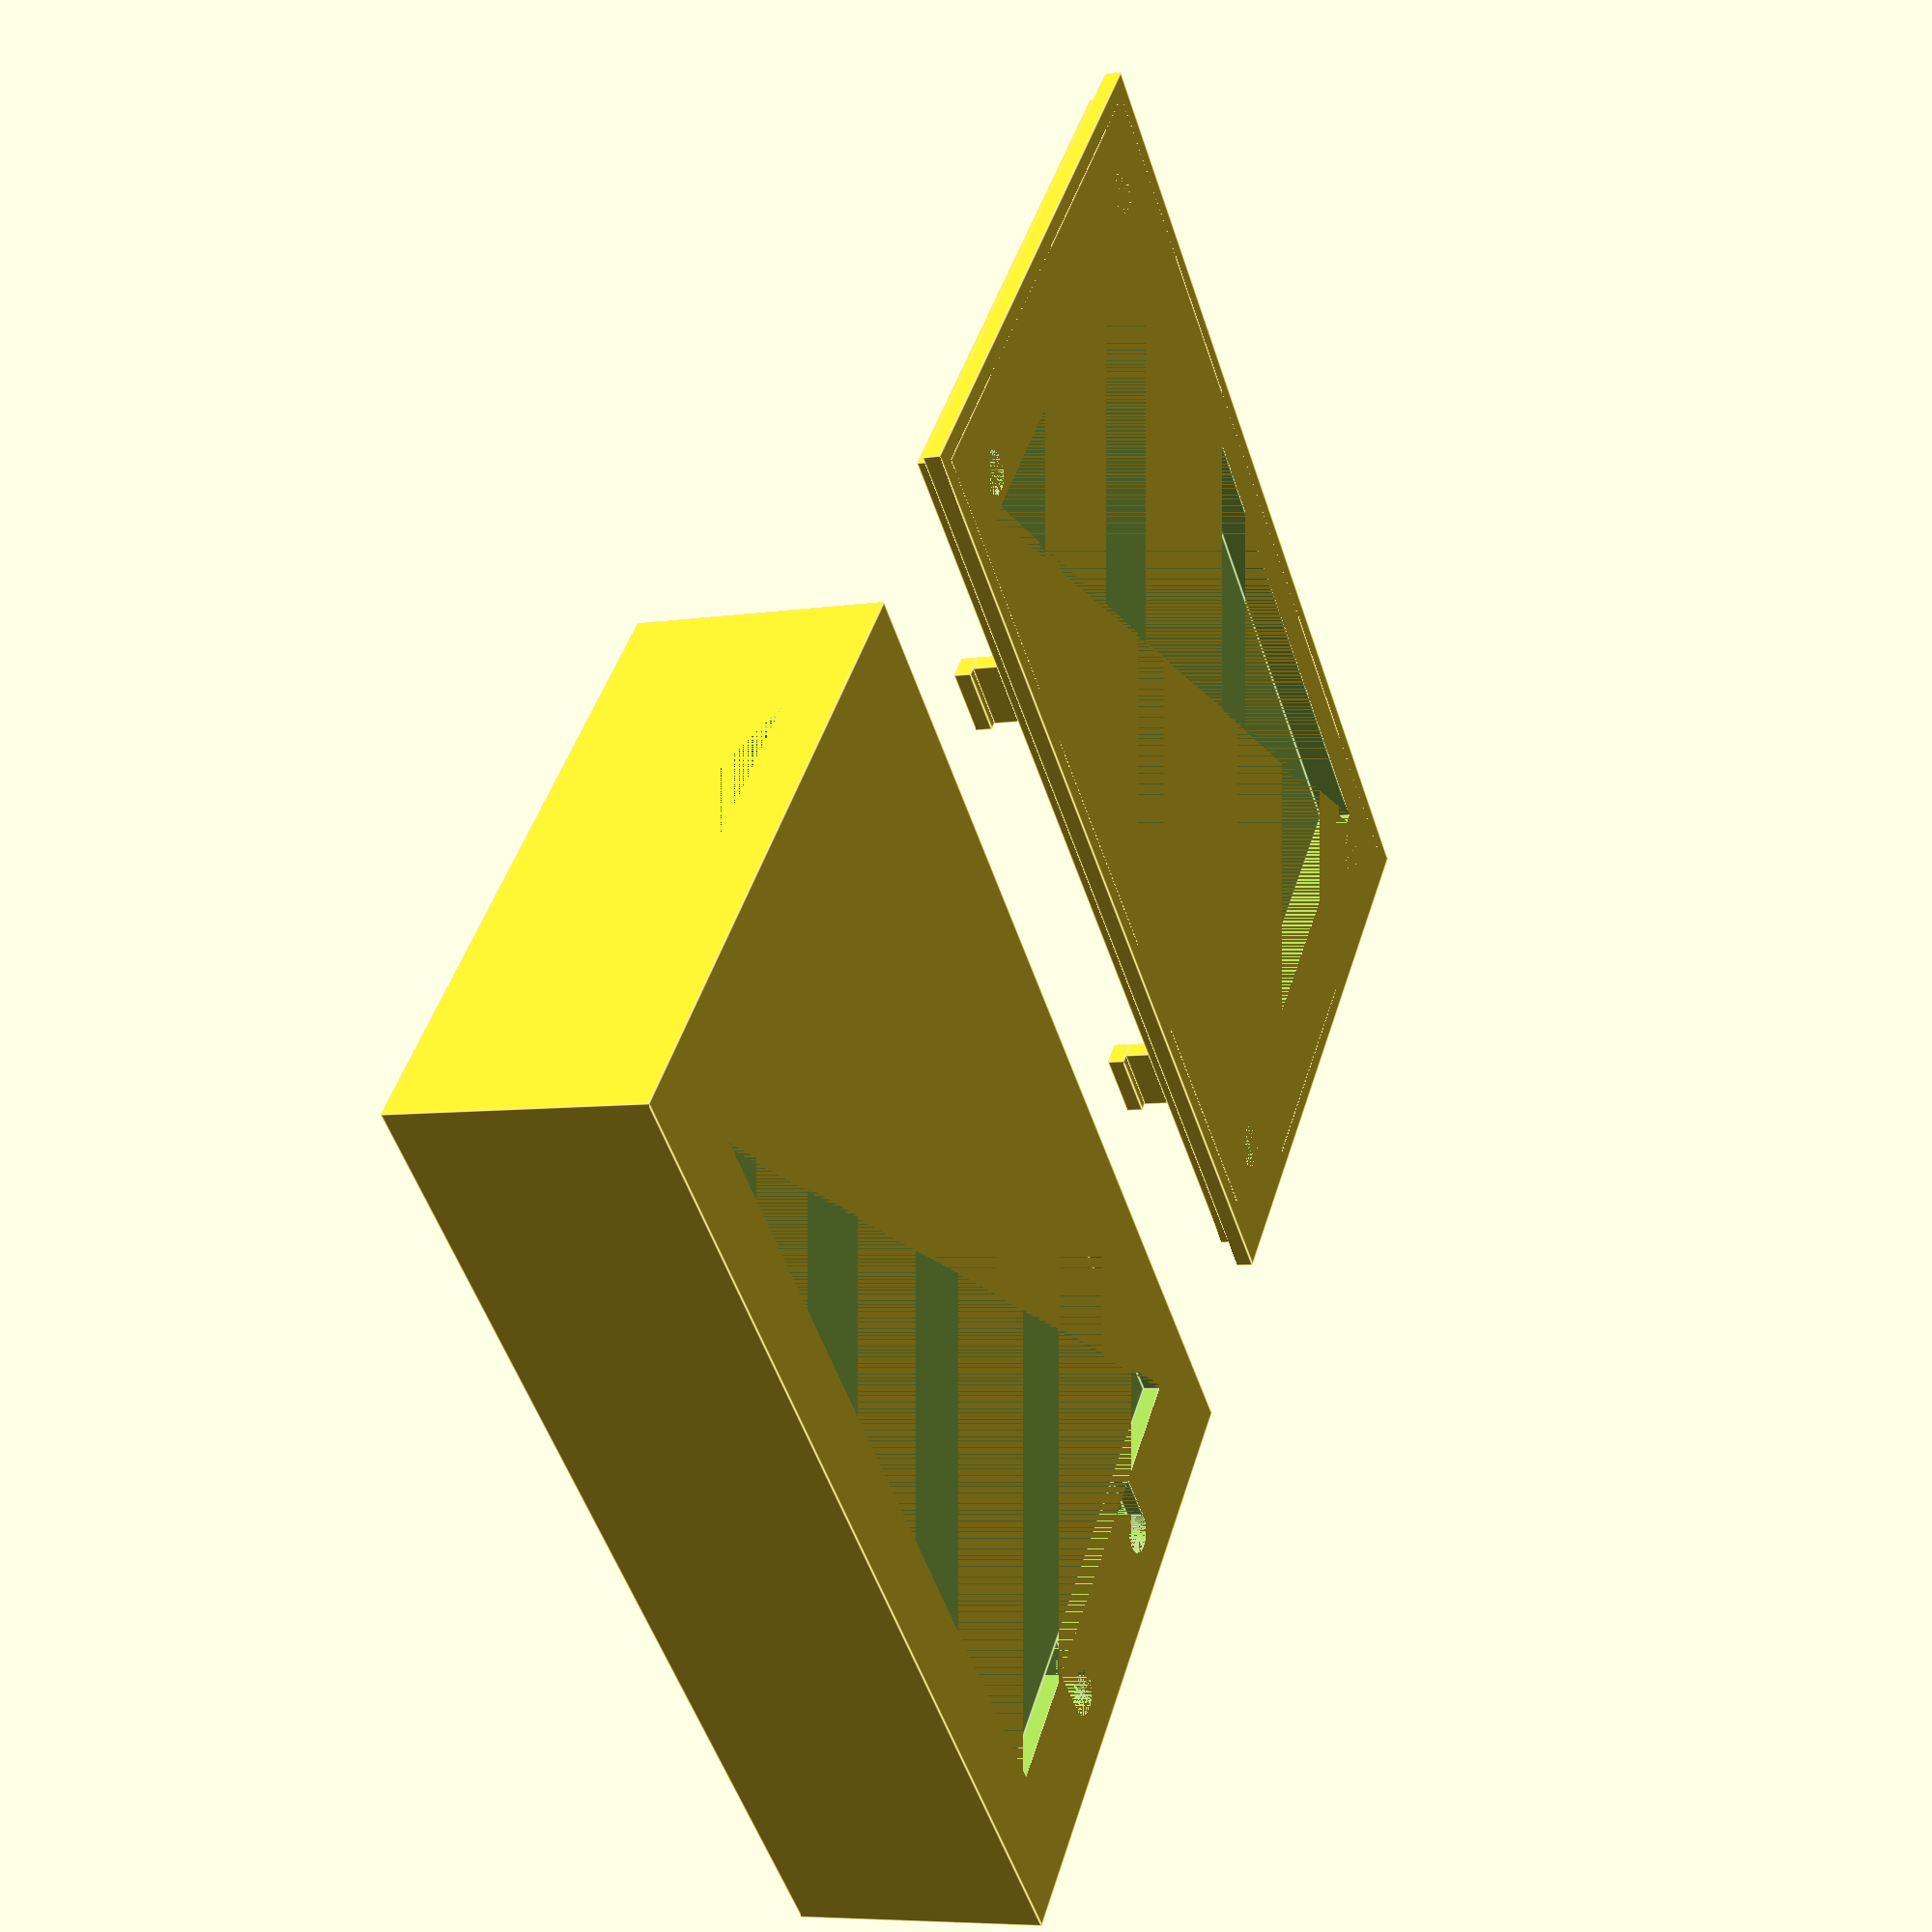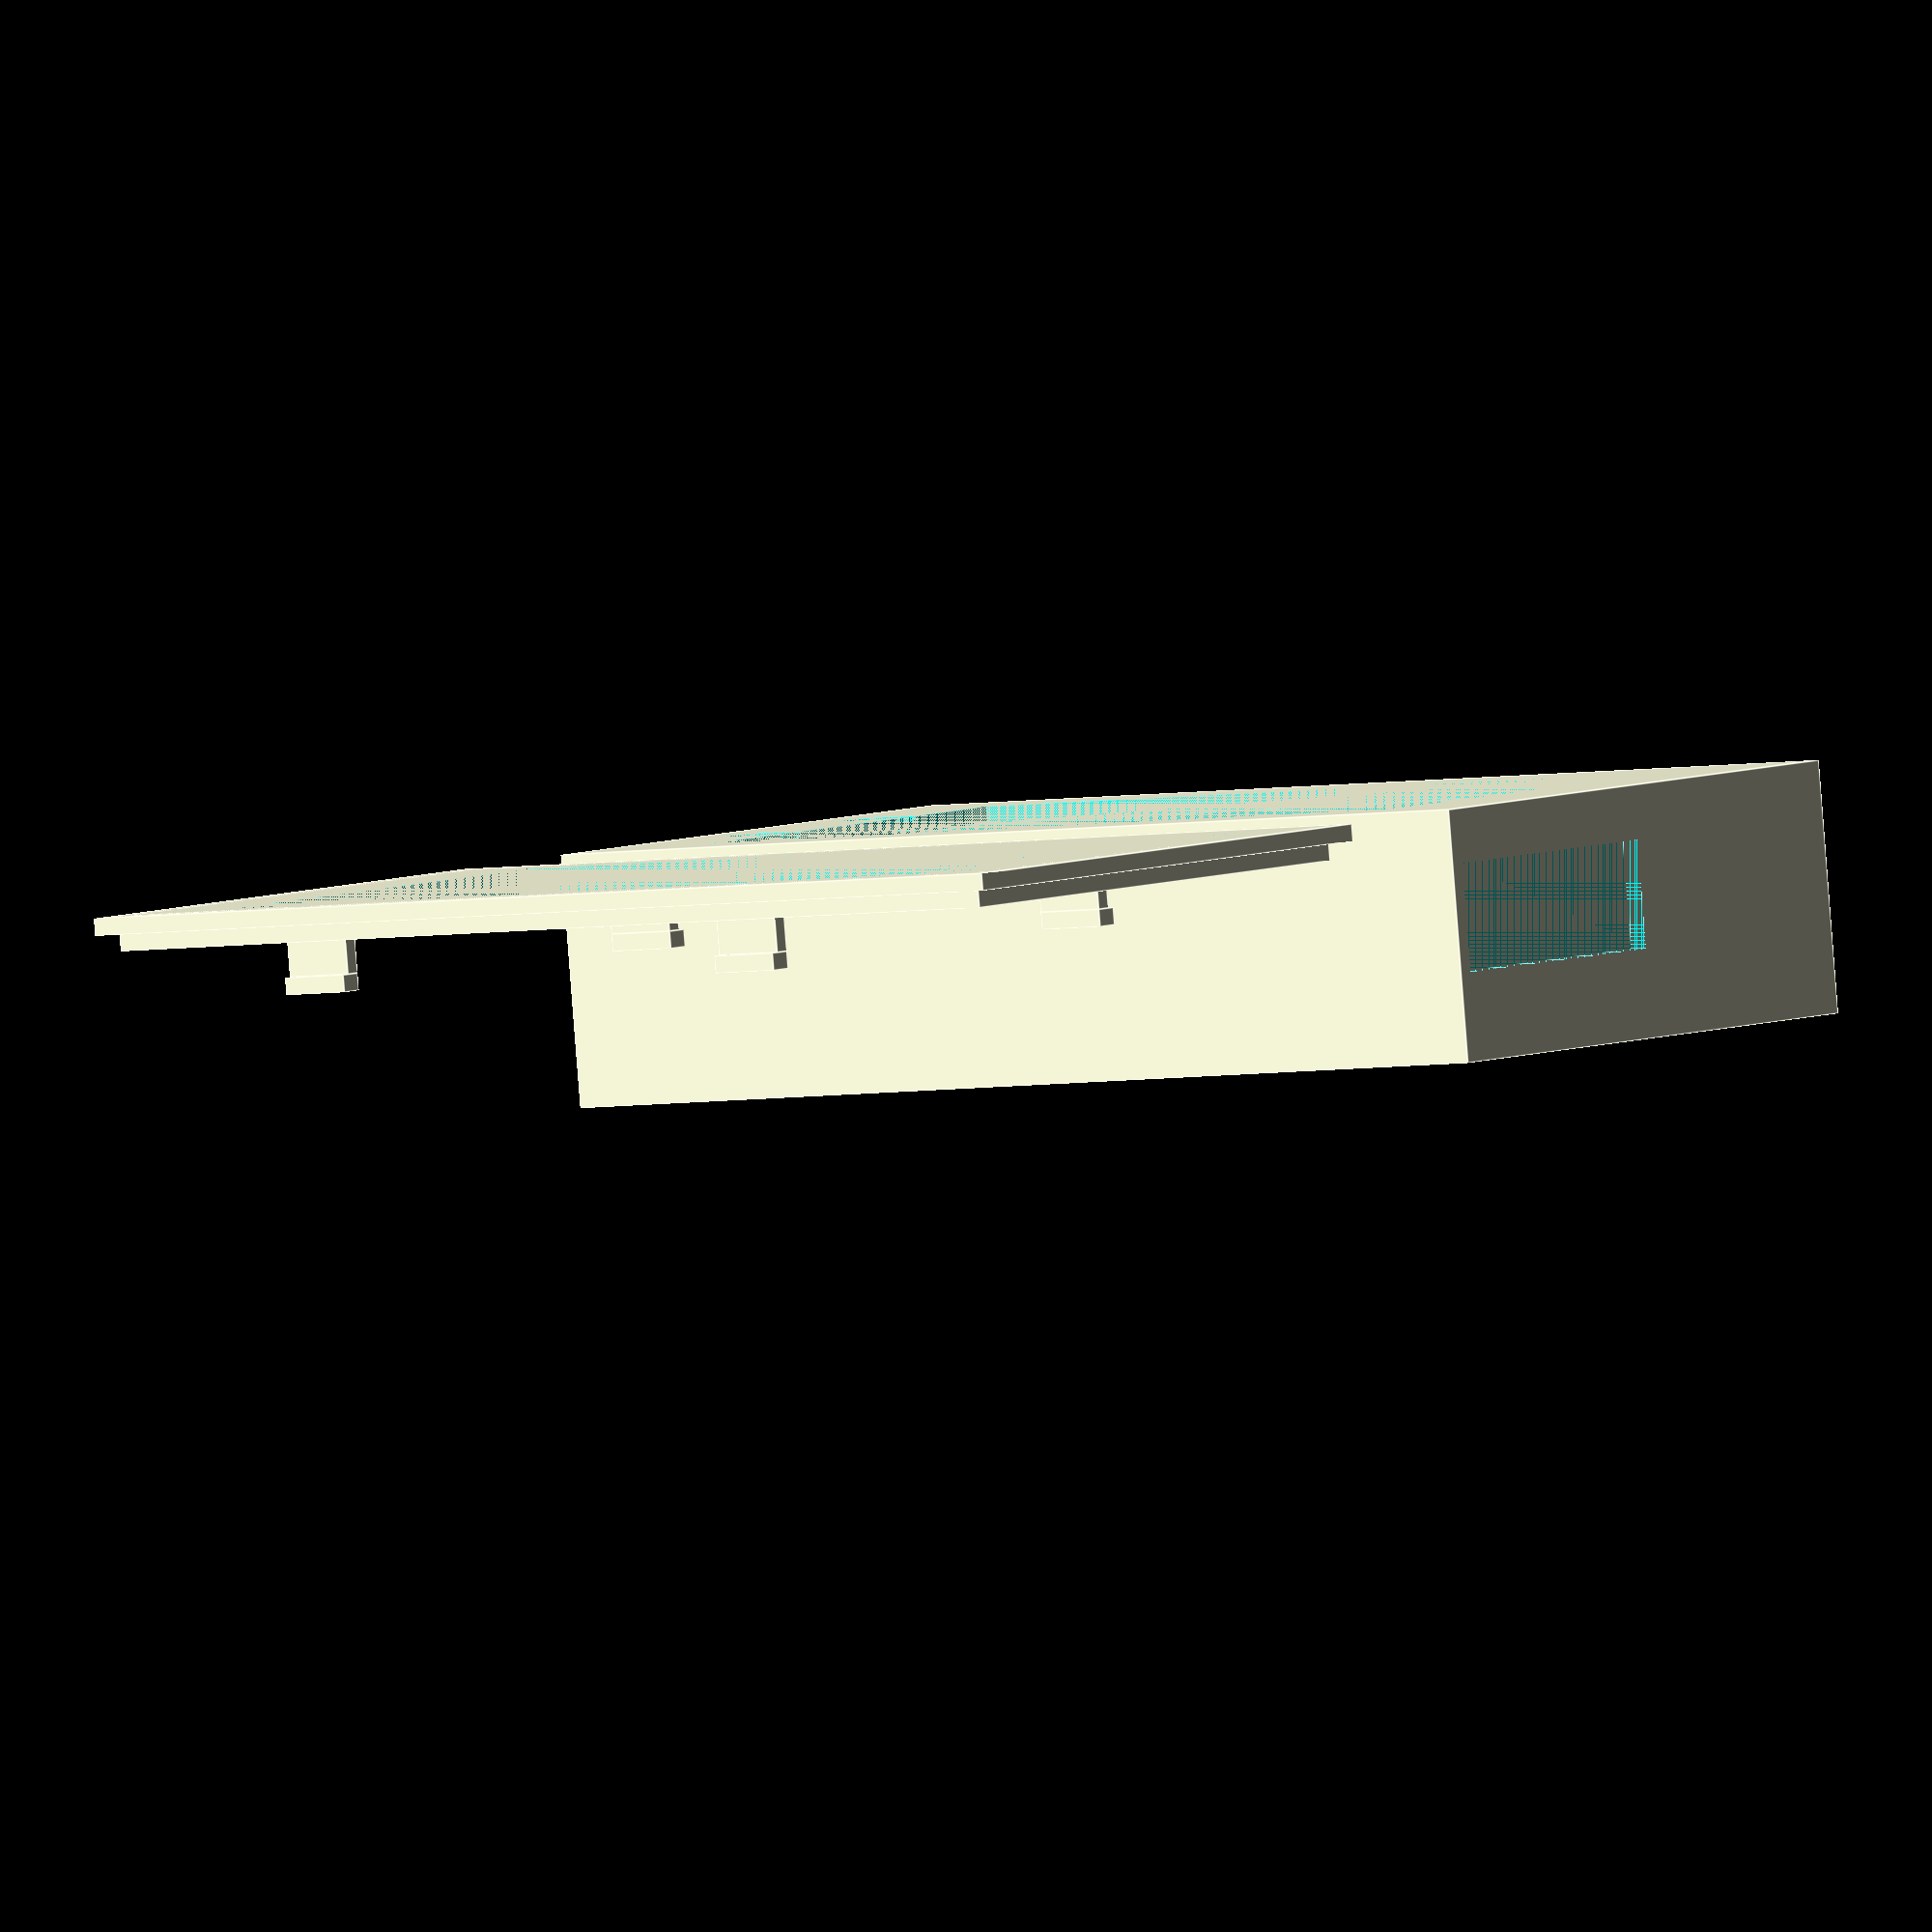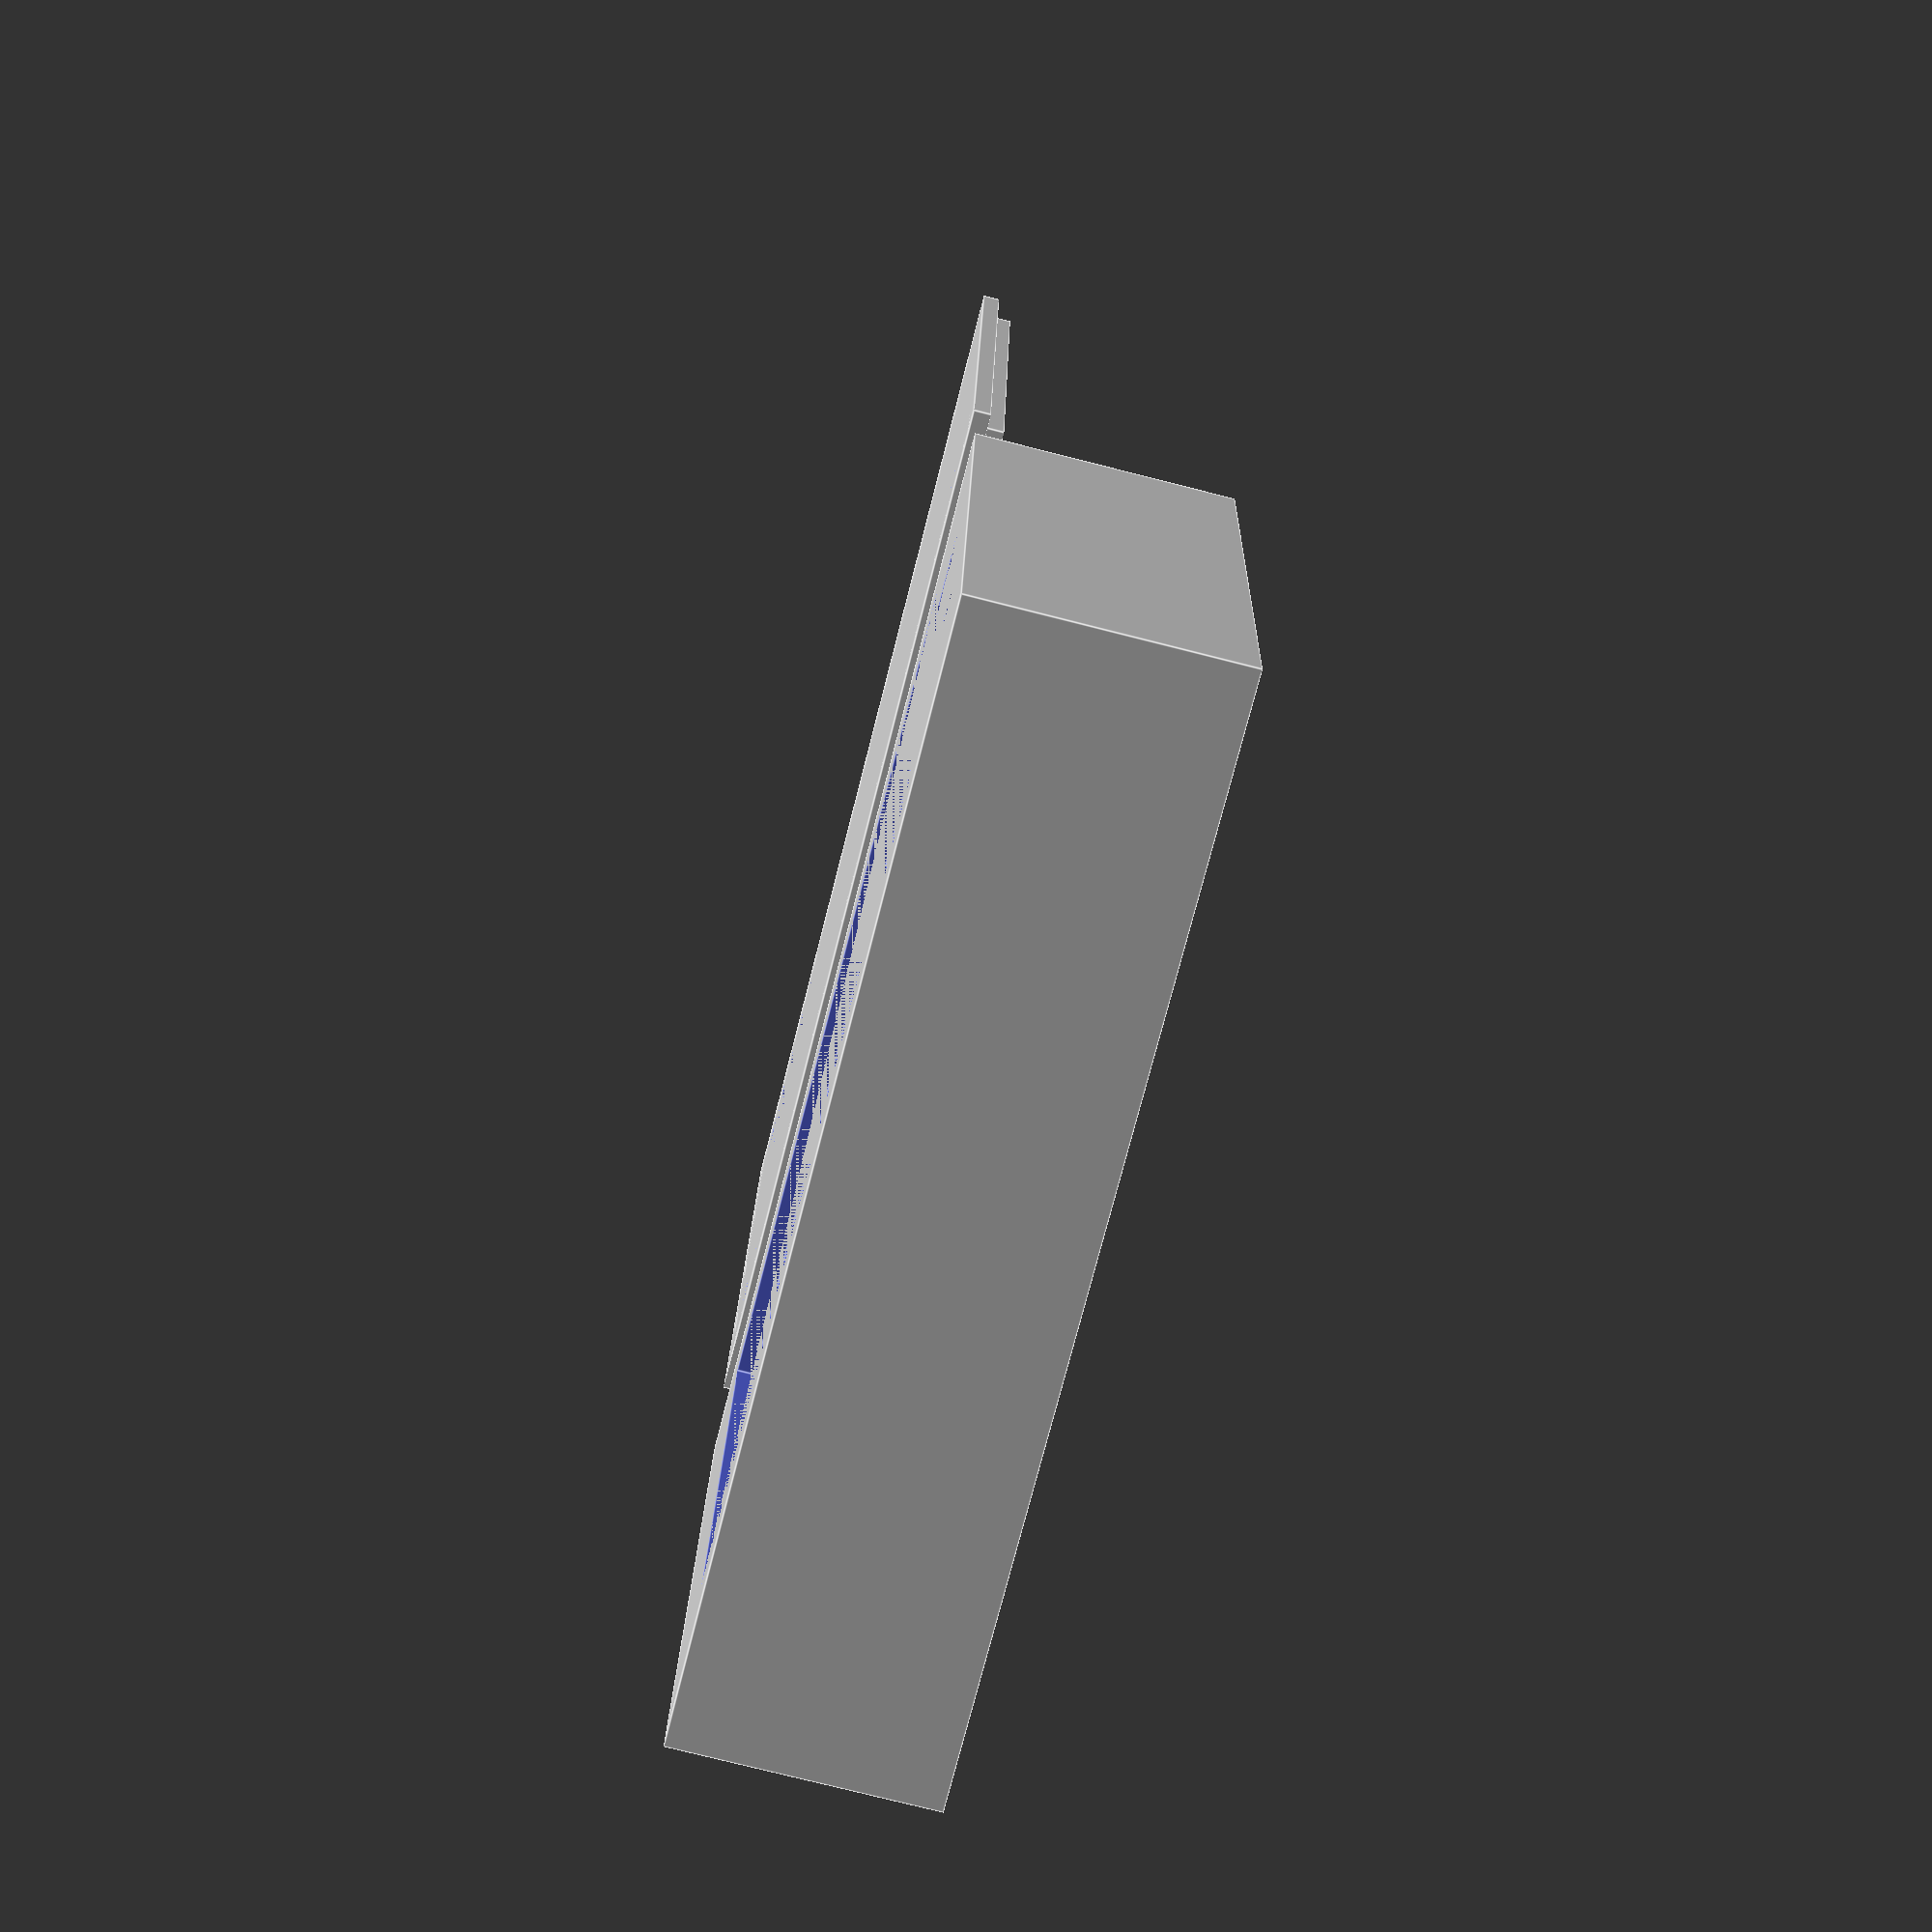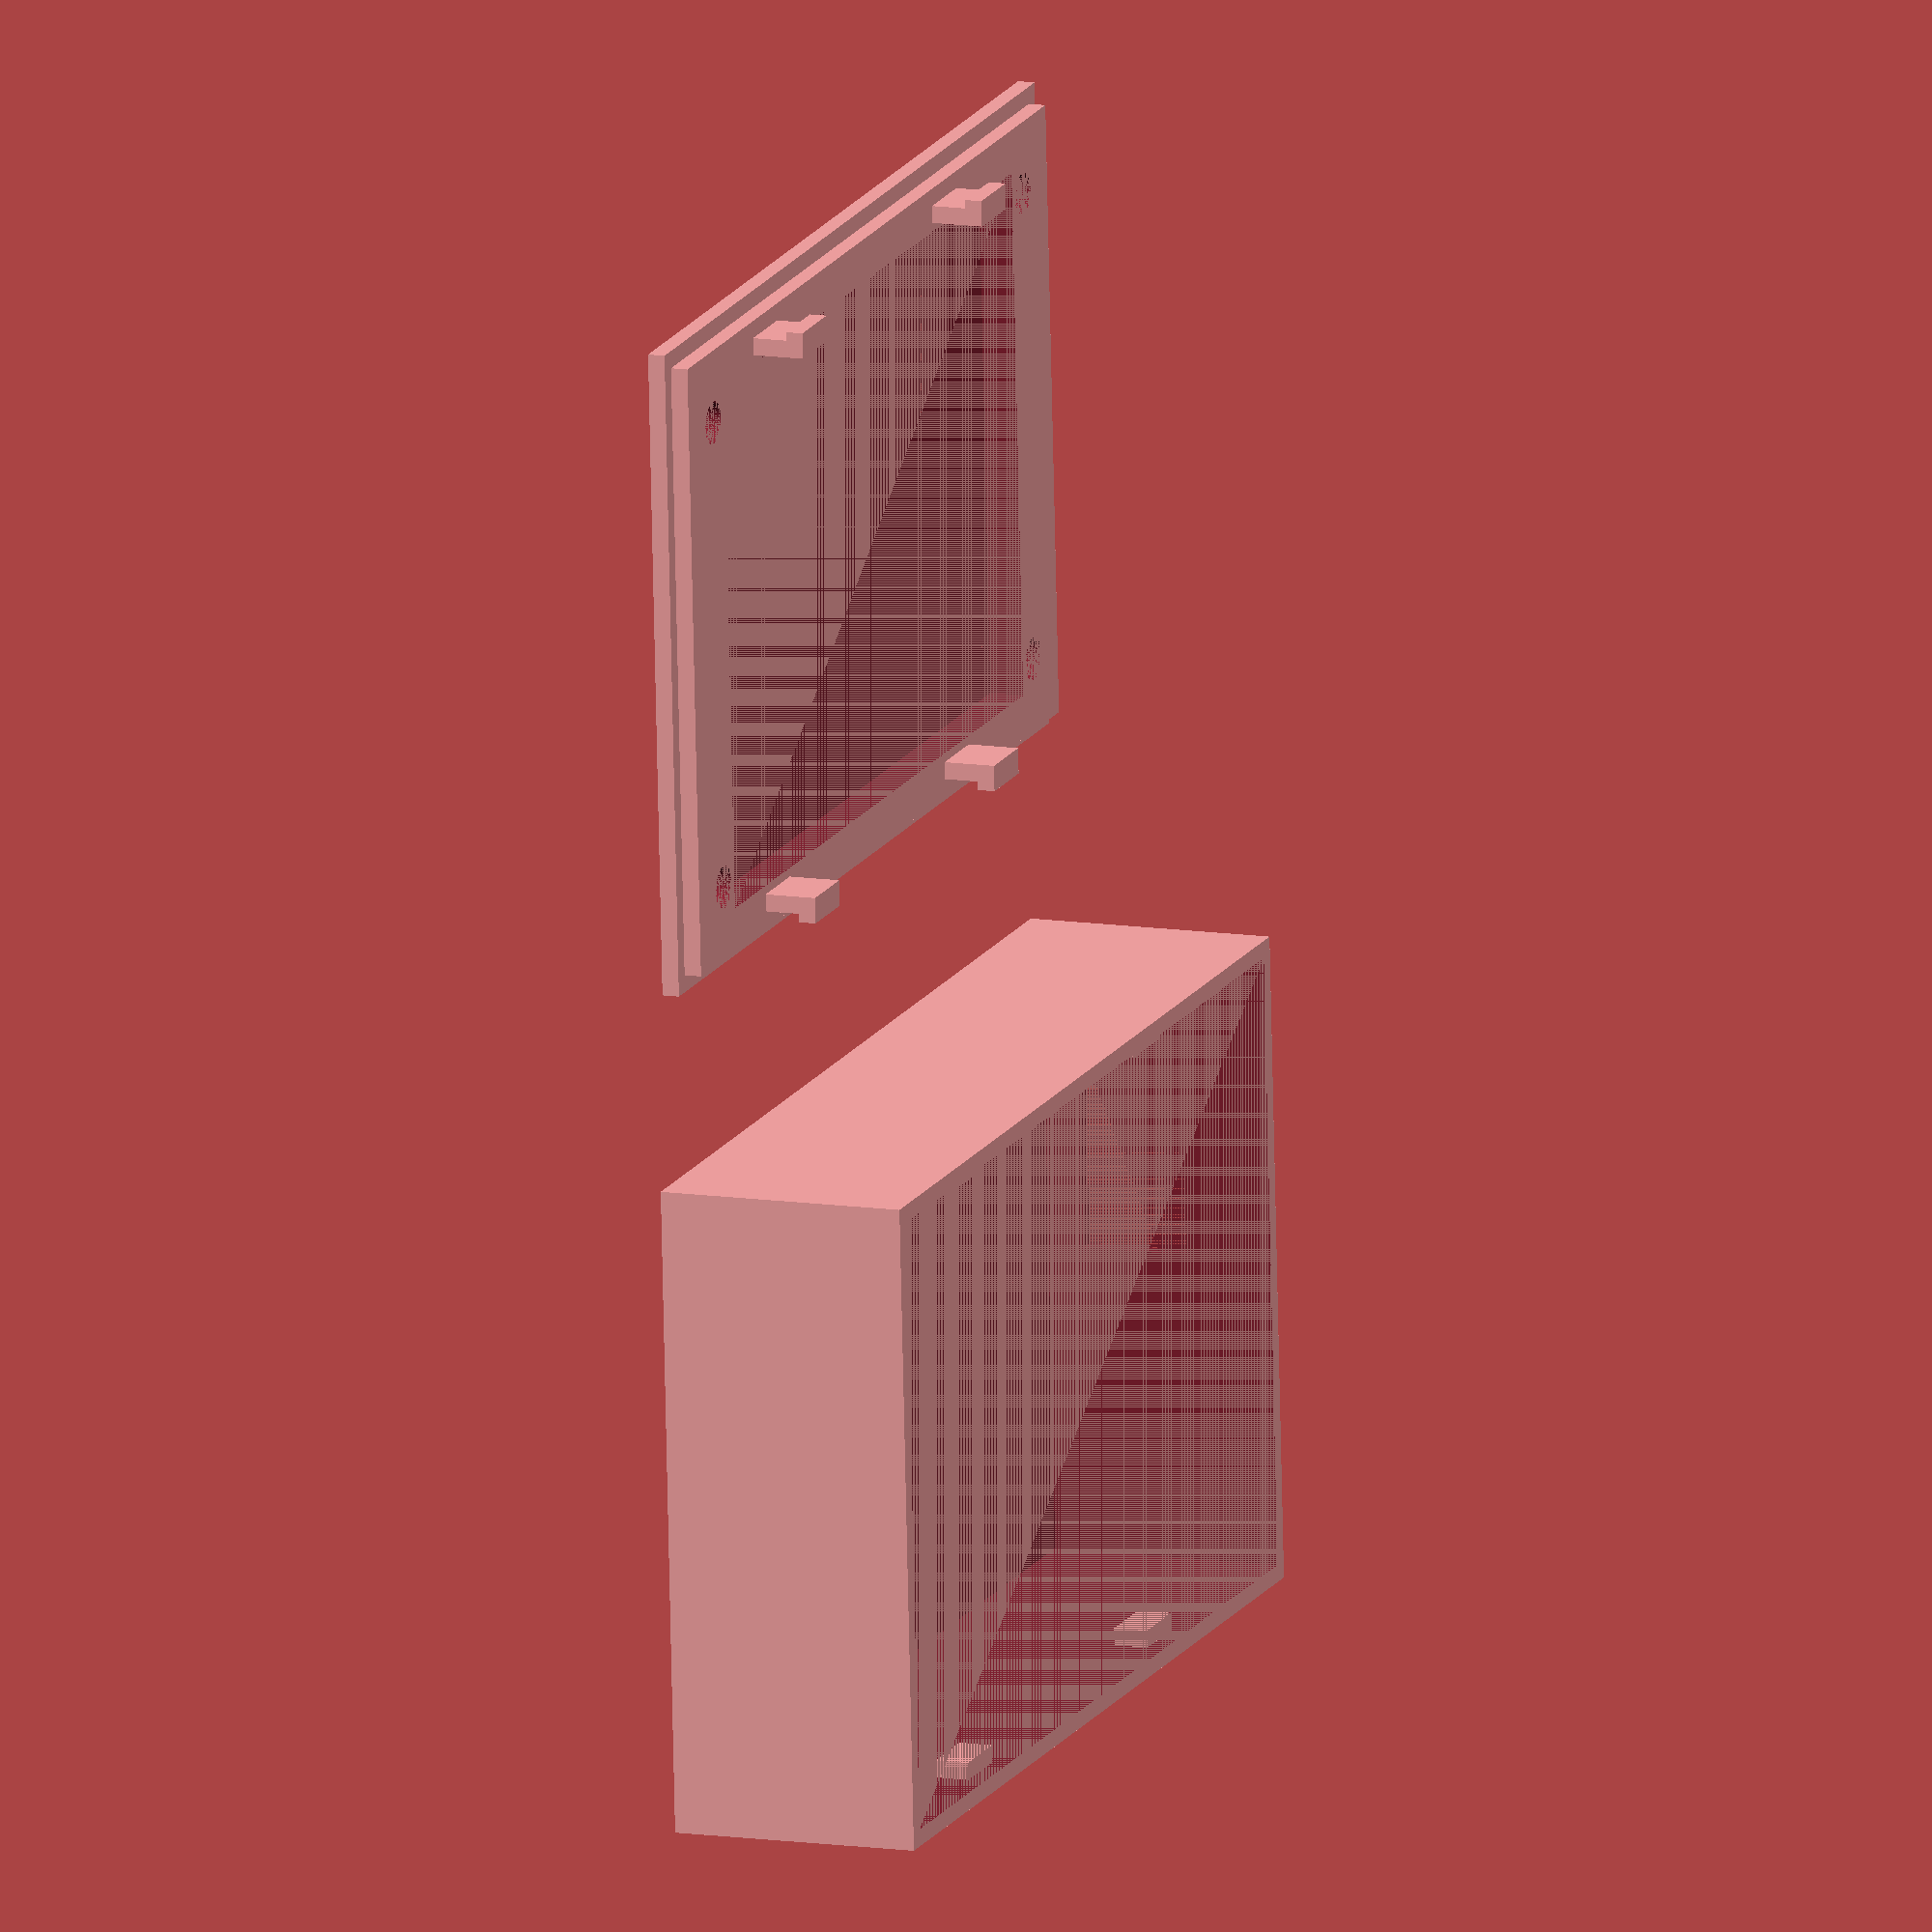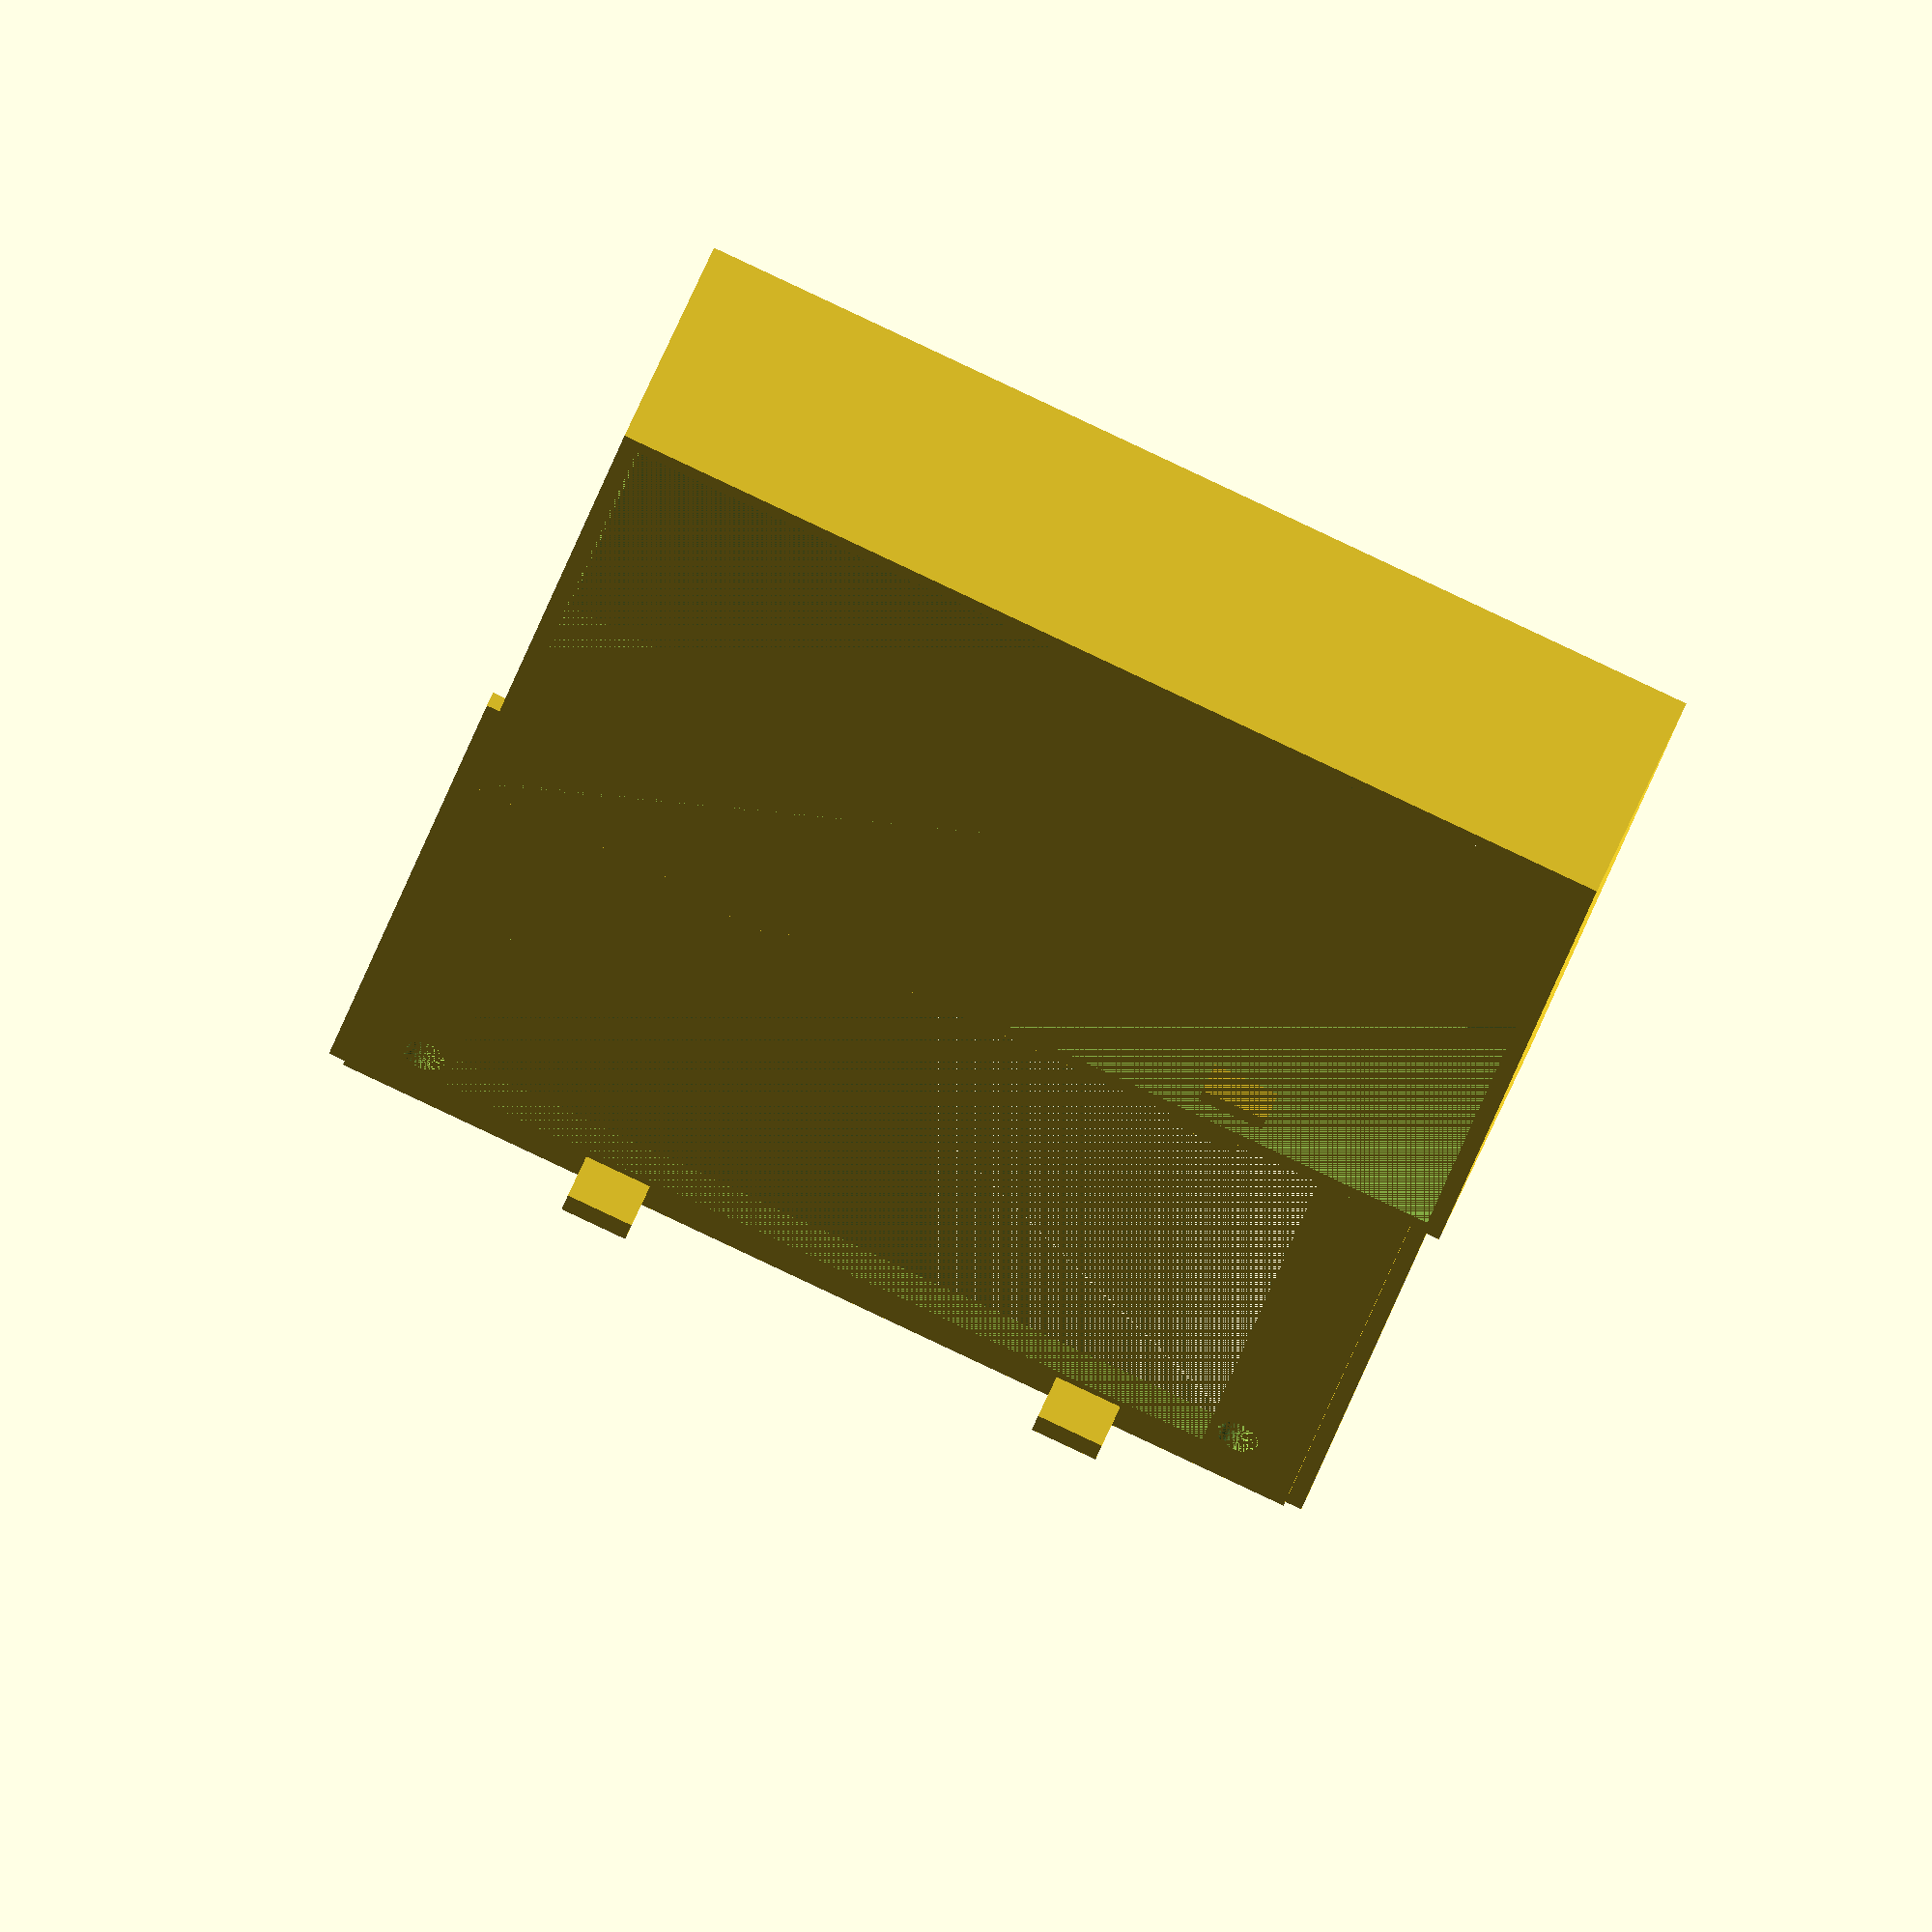
<openscad>
// PDX Hackerspace Exit Poll
// https://www.aliexpress.us/item/3256802965763349.html
// https://www.aliexpress.us/item/3256804835346770.html
$fn = 60;

// 3.5"
// display_width = 56;
// display_height = 98;

// 4.0"
display_width = 61.74;
display_height = 108.4;

hole_radius = 2.5; //3.42;
hole_width_offset = 3.42;
hole_height_offset = 3;

bottom_margin = 6.5;
top_margin = 6.54;


// "active area" 48.96x73.44(mm)
//active_width = 48.96;
//active_height = 73.44;

led_width = display_width;
led_height = display_height - bottom_margin - top_margin;

case_width = display_width + 10;
case_height = display_height + 10;
case_depth = 25;

thickness = 2;

screw_hole_diameter = 5/32*25.4 + 1;;

catch_height = 4;
catch_width = 8;

usb_cutout_width = 20;
usb_cutout_height = 8;

module cover() {
difference() {
    union() {
      cube([case_width, case_height, thickness*2]);
      translate([-thickness, -thickness, 0])
        cube([case_width + thickness*2, case_height + thickness*2, thickness]);
      }

    translate([(case_width - led_width)/2, bottom_margin+5, 0])
      cube([led_width, led_height, thickness*2]);
    translate([5 + hole_width_offset, 5 + hole_height_offset, 0])
      cylinder(h = thickness*2, r = hole_radius);
    translate([5 + hole_width_offset, case_height - (5 + hole_height_offset), 0])
      cylinder(h = thickness*2, r = hole_radius);
    translate([case_width - (5 + hole_width_offset), 5 + hole_height_offset, 0])
      cylinder(h = thickness*2, r = hole_radius);
    translate([case_width - (5 + hole_width_offset), case_height - (5 + hole_height_offset), 0])
      cylinder(h = thickness*2, r = hole_radius);
      
    // LED hole
  }
  
  translate([thickness, case_height/4, thickness*2]) {
    cube([thickness, catch_width, catch_height]);
    translate([-1, 0, catch_height])
      cube([thickness + 1, catch_width, 2]);
  }
  translate([thickness, 3*case_height/4, thickness*2]) {
    cube([thickness, catch_width, catch_height]);
    translate([-1, 0, catch_height])
      cube([thickness + 1, catch_width, 2]);
  }
 
  translate([case_width-thickness*2, case_height/4, thickness*2]) {
    cube([thickness, catch_width, catch_height]);
    translate([0, 0, catch_height])
      cube([thickness + 1, catch_width, 2]);
  }
  translate([case_width-thickness*2, 3*case_height/4, thickness*2]) {
    cube([thickness, catch_width, catch_height]);
    translate([0, 0, catch_height])
      cube([thickness + 1, catch_width, 2]);
  }
  

}

module box() {
    difference() {
      cube([case_width + thickness*2, case_height+thickness*2, case_depth+thickness*2]);

      translate([thickness, thickness, thickness])
        cube([case_width, case_height, case_depth + thickness]);
      translate([thickness + case_width/10, thickness + case_height/10, 0])
        cube([8*case_width/10, 8*case_height/10, thickness]);

      translate([thickness + case_width/3, thickness + case_height*19/20, 0])
        cylinder(h = thickness*2, d = screw_hole_diameter);

      translate([thickness + case_width/3 - screw_hole_diameter/2, thickness + case_height*18/20, 0])
        cube([screw_hole_diameter, case_height/20, thickness]);

      translate([thickness + 2*case_width/3, thickness + case_height*19/20, 0])
        cylinder(h = thickness*2, d = screw_hole_diameter);
      translate([thickness + 2*case_width/3 - screw_hole_diameter/2, thickness + case_height*18/20, 0])
        cube([screw_hole_diameter, case_height/20, thickness]);
        
      translate([(case_width + thickness*2 - usb_cutout_width)/2, 0, case_depth/4])
        cube([usb_cutout_width, thickness, usb_cutout_height]);
    }

    translate([thickness, thickness + case_height/4, thickness+case_depth-catch_height])
      cube([thickness, catch_width, catch_height]);
     translate([thickness, thickness + 3*case_height/4, thickness+case_depth-catch_height])
      cube([thickness, catch_width, catch_height]); 
    translate([case_width, thickness + case_height/4, thickness+case_depth-catch_height])
      cube([thickness, catch_width, catch_height]);
     translate([case_width, thickness + 3*case_height/4, thickness+case_depth-catch_height])
      cube([thickness, catch_width, catch_height]); 
}

module box_big_notch() {
    difference() {
      cube([case_width + thickness*2, case_height+thickness*2, case_depth+thickness*2]);

      // hollow out the inside of the box
      translate([thickness, thickness, thickness])
        cube([case_width, case_height, case_depth + thickness]);

      // save filament by cutting out most of the back panel
      translate([thickness + case_width/10, thickness + case_height/10, 0])
        cube([8*case_width/10, 8*case_height/10, thickness]);

      // knockouts for hanging the box on screws
      translate([thickness + case_width/3, thickness + case_height*19/20, 0])
        cylinder(h = thickness*2, d = screw_hole_diameter);
      translate([thickness + case_width/3 - screw_hole_diameter/2, thickness + case_height*18/20, 0])
        cube([screw_hole_diameter, case_height/20, thickness]);
      translate([thickness + 2*case_width/3, thickness + case_height*19/20, 0])
        cylinder(h = thickness*2, d = screw_hole_diameter);
      translate([thickness + 2*case_width/3 - screw_hole_diameter/2, thickness + case_height*18/20, 0])
        cube([screw_hole_diameter, case_height/20, thickness]);
        
      // USB cable knockout
      translate([(case_width + thickness*2)/2, 0, case_depth/4])
        cube([case_width/2, thickness, case_depth/2]);

      // knockout for LED cables
//      translate([(case_width- 10 + thickness)/2, case_height+thickness, case_depth + thickness*2 - 10])
//        cube([10, thickness, 10]);
    }

    translate([thickness, thickness + case_height/4, thickness+case_depth-catch_height])
      cube([thickness, catch_width, catch_height]);
     translate([thickness, thickness + 3*case_height/4, thickness+case_depth-catch_height])
      cube([thickness, catch_width, catch_height]); 
    translate([case_width, thickness + case_height/4, thickness+case_depth-catch_height])
      cube([thickness, catch_width, catch_height]);
     translate([case_width, thickness + 3*case_height/4, thickness+case_depth-catch_height])
      cube([thickness, catch_width, catch_height]); 
}

module base() {
    d = case_height + thickness*4;
    translate([d*.5/4, d*1.5/3, 0])
      linear_extrude(thickness) {
        scale([.5, 1.5])
          circle(d = d);
    }    

  translate([0, 0, thickness])
  difference() {
    cube([case_depth + thickness*5, case_height + thickness*4, 7]);
    translate([thickness, thickness, 0])
      cube([case_depth + thickness*3, case_height + thickness*2, 7]);
  }
}


// Render the case and box side by side about origin for easy viewing
translate([-(case_width*1.2), 0, 0]){
    box_big_notch();
}

translate([(case_width*0.2), 0, 0]){
    cover();
}


</openscad>
<views>
elev=6.6 azim=228.0 roll=114.5 proj=p view=edges
elev=87.8 azim=56.0 roll=184.4 proj=o view=edges
elev=76.6 azim=265.7 roll=255.8 proj=p view=edges
elev=348.1 azim=266.4 roll=290.2 proj=o view=solid
elev=127.9 azim=284.7 roll=159.4 proj=o view=wireframe
</views>
